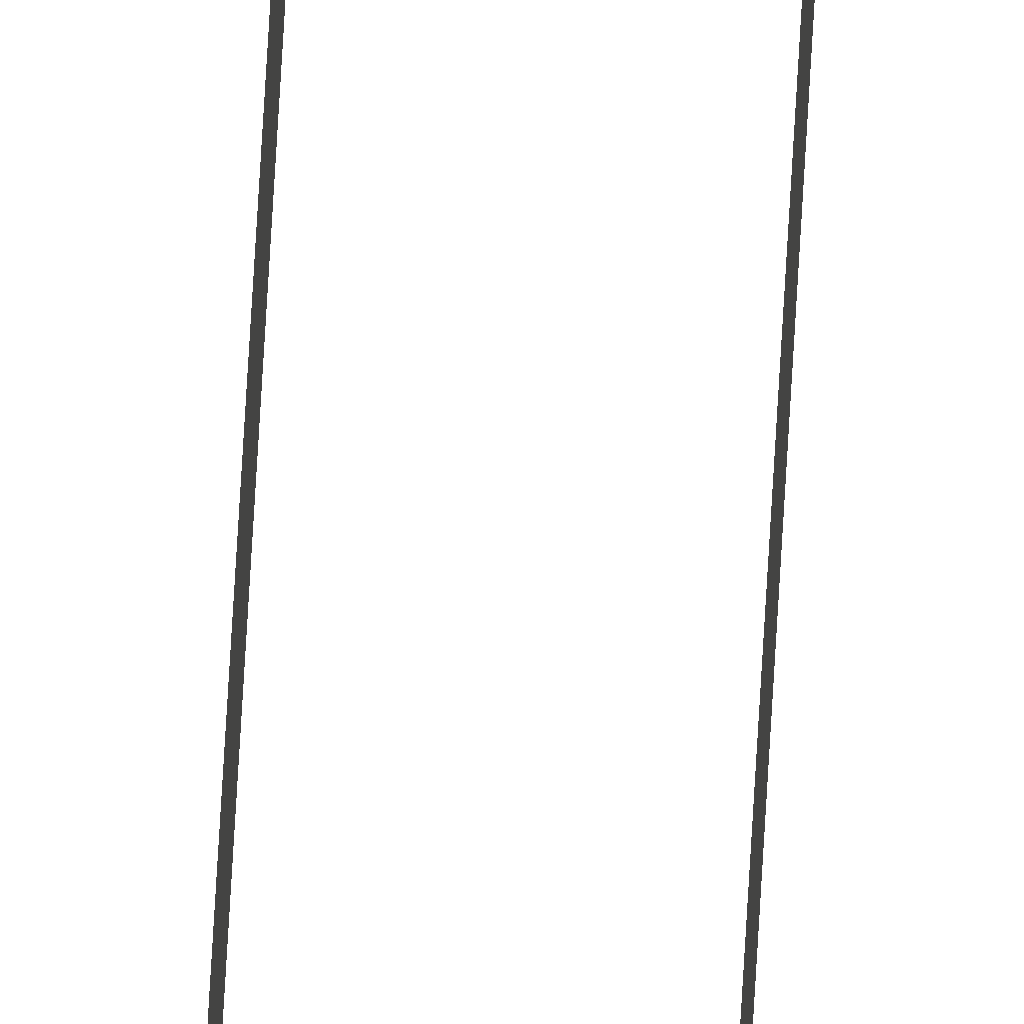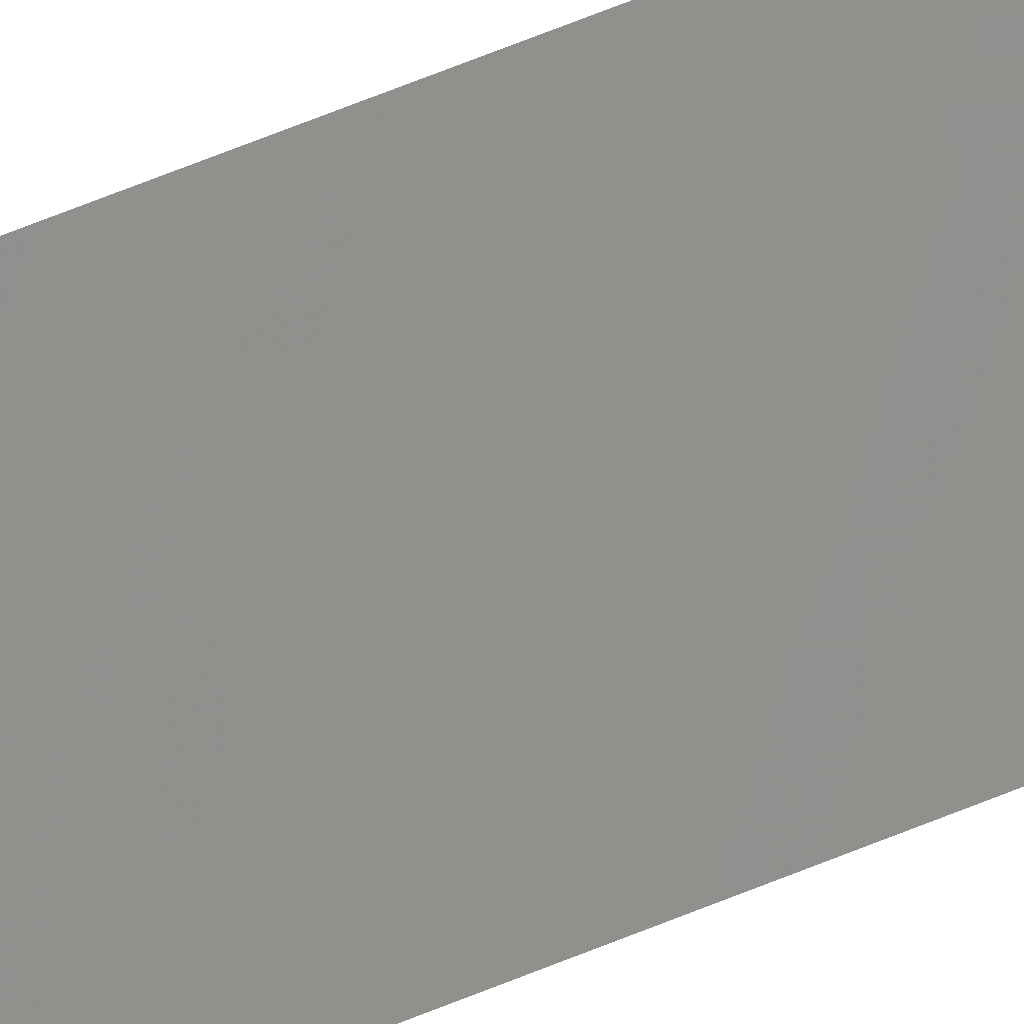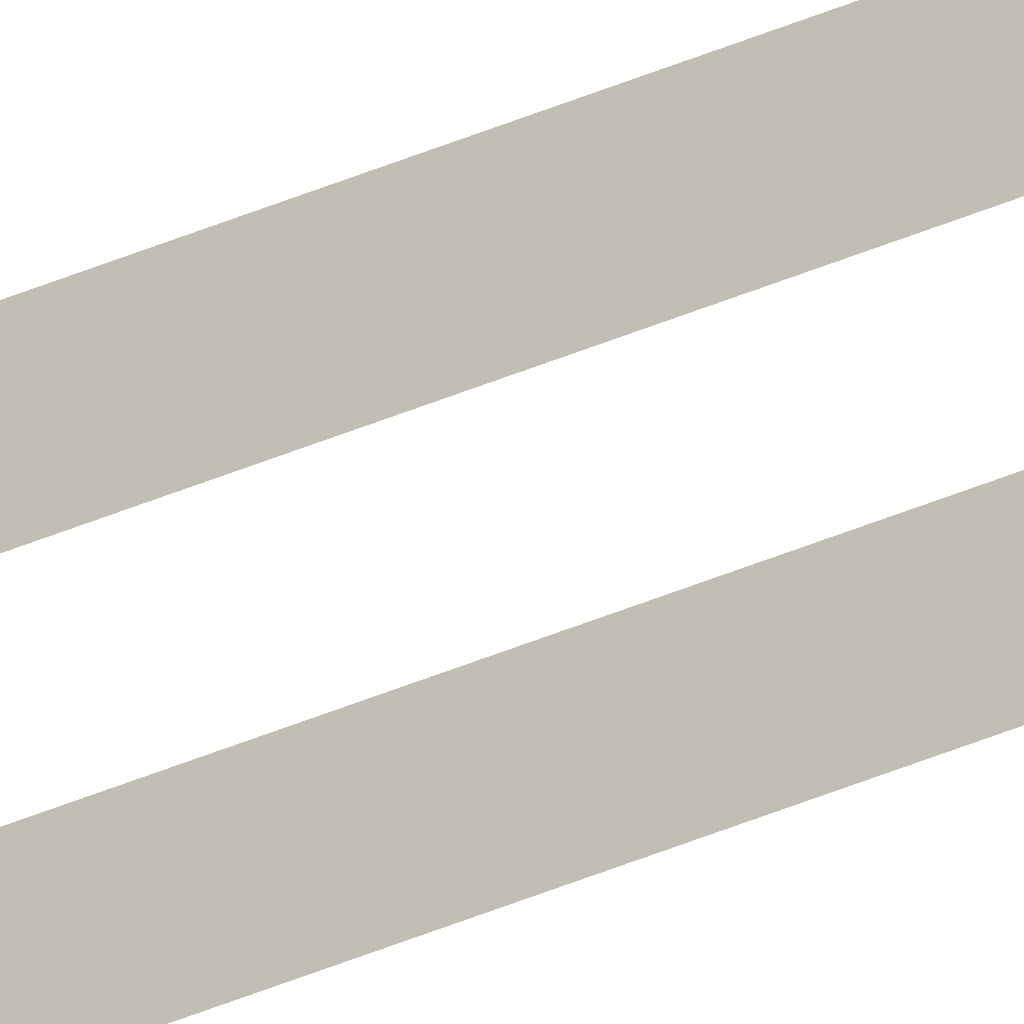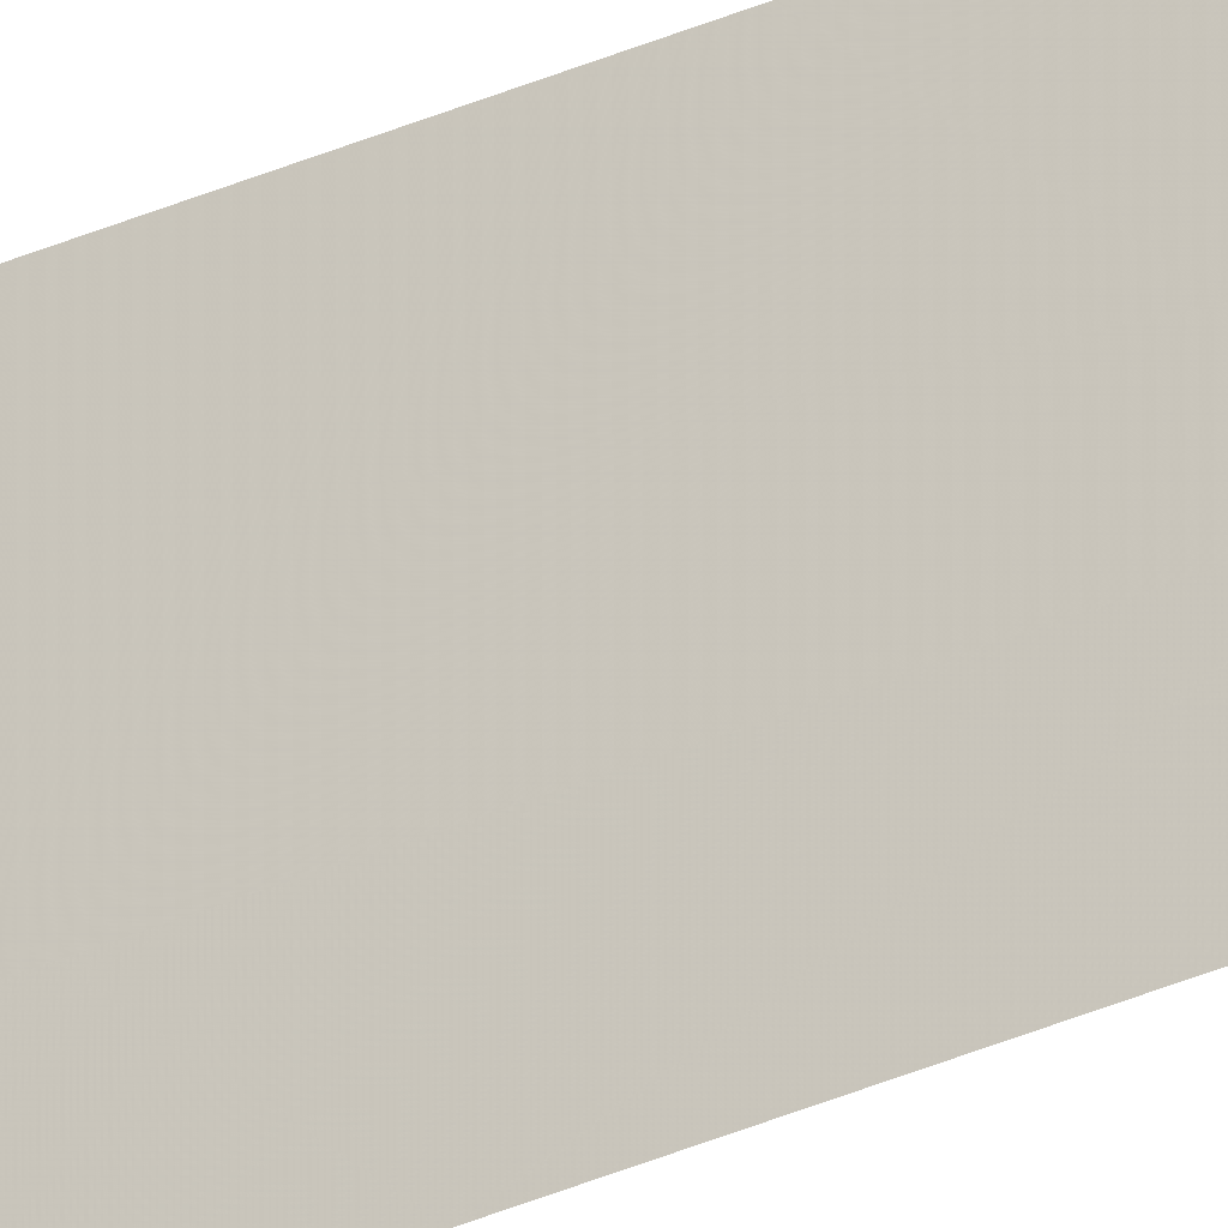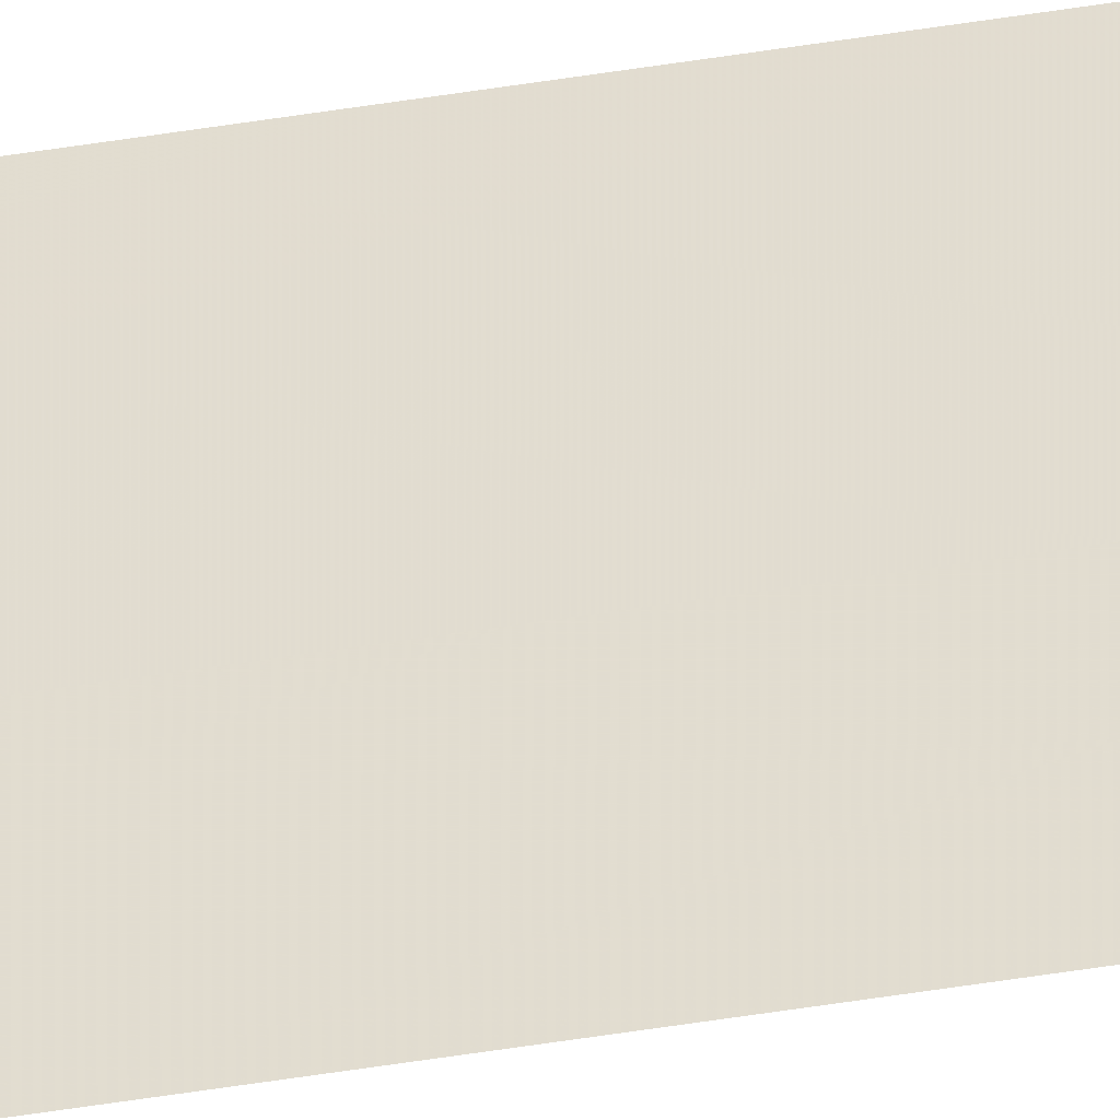
<metadata>
{"format":"obj","ext":"obj","renderer":"f3d","projection":"perspective","resolution":1024,"background":"white","views":[{"elev":71.2,"azim":3.3,"up":"+Y"},{"elev":21.2,"azim":-136.1,"up":"+Y"},{"elev":-68.9,"azim":-69.5,"up":"+Y"},{"elev":-32.3,"azim":-57.6,"up":"+Y"},{"elev":-45.7,"azim":-79.1,"up":"+Y"}]}
</metadata>
<code>
v -1.5 -2.5 -4e-06
v -1.5 -6.5 -4e-06
v 1.5 -2.5 -4e-06
v 1.5 -6.5 -4e-06
v -1.5 -2.5 -96
v -1.5 -6.5 -96
v 1.5 -2.5 -96
v 1.5 -6.5 -96
v -1.5 -2.5 -192
v -1.5 -6.5 -192
v 1.5 -2.5 -192
v 1.5 -6.5 -192
v -1.5 -2.5 -288
v -1.5 -6.5 -288
v 1.5 -2.5 -288
v 1.5 -6.5 -288
v -1.5 -2.5 -384
v -1.5 -6.5 -384
v 1.5 -2.5 -384
v 1.5 -6.5 -384
v -1.5 -2.5 -480
v -1.5 -6.5 -480
v 1.5 -2.5 -480
v 1.5 -6.5 -480
v -1.5 -2.5 -48
v -1.5 -6.5 -48
v -1.5 -2.5 -24
v -1.5 -6.5 -24
v 1.5 -2.5 -48
v 1.5 -6.5 -48
v -1.5 -6.5 -72
v -1.5 -2.5 -72
v 1.5 -2.5 -72
v 1.5 -6.5 -72
v -1.5 -6.5 -84
v -1.5 -2.5 -84
v 1.5 -2.5 -84
v 1.5 -6.5 -84
v 1.5 -2.5 -60
v 1.5 -6.5 -60
v -1.5 -6.5 -60
v -1.5 -2.5 -60
v -1.5 -2.5 -36
v -1.5 -6.5 -36
v 1.5 -2.5 -24
v 1.5 -6.5 -24
v 1.5 -2.5 -36
v 1.5 -6.5 -36
v 1.5 -2.5 -12
v 1.5 -6.5 -12
v -1.5 -2.5 -12
v -1.5 -6.5 -12
v -1.5 -2.5 -6
v -1.5 -6.5 -6
v 1.5 -2.5 -6
v 1.5 -6.5 -6
v -1.5 -2.5 -18
v -1.5 -6.5 -18
v 1.5 -2.5 -18
v 1.5 -6.5 -18
v 1.5 -2.5 -30
v 1.5 -6.5 -30
v -1.5 -2.5 -30
v -1.5 -6.5 -30
v -1.5 -2.5 -42
v -1.5 -6.5 -42
v 1.5 -2.5 -42
v 1.5 -6.5 -42
v 1.5 -2.5 -54
v 1.5 -6.5 -54
v -1.5 -6.5 -54
v -1.5 -2.5 -54
v 1.5 -2.5 -66
v 1.5 -6.5 -66
v -1.5 -6.5 -66
v -1.5 -2.5 -66
v -1.5 -6.5 -78
v -1.5 -2.5 -78
v 1.5 -2.5 -78
v 1.5 -6.5 -78
v 1.5 -2.5 -90
v 1.5 -6.5 -90
v -1.5 -6.5 -90
v -1.5 -2.5 -90
v -1.5 -2.5 -3
v -1.5 -6.5 -3
v 1.5 -2.5 -3
v 1.5 -6.5 -3
v 1.5 -2.5 -9
v 1.5 -6.5 -9
v -1.5 -2.5 -9
v -1.5 -6.5 -9
v -1.5 -2.5 -15
v -1.5 -6.5 -15
v 1.5 -2.5 -15
v 1.5 -6.5 -15
v 1.5 -2.5 -21
v 1.5 -6.5 -21
v -1.5 -2.5 -21
v -1.5 -6.5 -21
v -1.5 -2.5 -27
v -1.5 -6.5 -27
v 1.5 -2.5 -27
v 1.5 -6.5 -27
v 1.5 -2.5 -33
v 1.5 -6.5 -33
v -1.5 -2.5 -33
v -1.5 -6.5 -33
v -1.5 -2.5 -39
v -1.5 -6.5 -39
v 1.5 -2.5 -39
v 1.5 -6.5 -39
v 1.5 -2.5 -45
v 1.5 -6.5 -45
v -1.5 -2.5 -45
v -1.5 -6.5 -45
v 1.5 -2.5 -2.25
v 1.5 -2.5 -1.5
v 1.5 -2.5 -0.75
v 1.5 -6.5 -2.25
v 1.5 -6.5 -1.5
v 1.5 -6.5 -0.75
v -1.5 -2.5 -2.25
v -1.5 -2.5 -1.5
v -1.5 -2.5 -0.75
v -1.5 -6.5 -2.25
v -1.5 -6.5 -1.5
v -1.5 -6.5 -0.75
v -1.5 -2.5 -3.75
v -1.5 -2.5 -4.5
v -1.5 -2.5 -5.25
v -1.5 -6.5 -3.75
v -1.5 -6.5 -4.5
v -1.5 -6.5 -5.25
v 1.5 -2.5 -3.75
v 1.5 -2.5 -4.5
v 1.5 -2.5 -5.25
v 1.5 -6.5 -3.75
v 1.5 -6.5 -4.5
v 1.5 -6.5 -5.25
v -1.5 -2.5 -8.25
v -1.5 -2.5 -7.5
v -1.5 -2.5 -6.75
v -1.5 -6.5 -8.25
v -1.5 -6.5 -7.5
v -1.5 -6.5 -6.75
v 1.5 -2.5 -8.25
v 1.5 -2.5 -7.5
v 1.5 -2.5 -6.75
v 1.5 -6.5 -8.25
v 1.5 -6.5 -7.5
v 1.5 -6.5 -6.75
v -1.5 -2.5 -9.75
v -1.5 -2.5 -10.5
v -1.5 -2.5 -11.25
v -1.5 -6.5 -9.75
v -1.5 -6.5 -10.5
v -1.5 -6.5 -11.25
v 1.5 -2.5 -9.75
v 1.5 -2.5 -10.5
v 1.5 -2.5 -11.25
v 1.5 -6.5 -9.75
v 1.5 -6.5 -10.5
v 1.5 -6.5 -11.25
v -1.5 -2.5 -14
v -1.5 -2.5 -13
v -1.5 -6.5 -14
v -1.5 -6.5 -13
v 1.5 -2.5 -14
v 1.5 -2.5 -13
v 1.5 -6.5 -14
v 1.5 -6.5 -13
v -1.5 -2.5 -16
v -1.5 -2.5 -17
v -1.5 -6.5 -16
v -1.5 -6.5 -17
v 1.5 -2.5 -16
v 1.5 -2.5 -17
v 1.5 -6.5 -16
v 1.5 -6.5 -17
v -1.5 -2.5 -20
v -1.5 -2.5 -19
v -1.5 -6.5 -20
v -1.5 -6.5 -19
v 1.5 -2.5 -20
v 1.5 -2.5 -19
v 1.5 -6.5 -20
v 1.5 -6.5 -19
v -1.5 -2.5 -22
v -1.5 -2.5 -23
v -1.5 -6.5 -22
v -1.5 -6.5 -23
v 1.5 -2.5 -22
v 1.5 -2.5 -23
v 1.5 -6.5 -22
v 1.5 -6.5 -23
v -1.5 -2.5 -26
v -1.5 -2.5 -25
v -1.5 -6.5 -26
v -1.5 -6.5 -25
v 1.5 -2.5 -26
v 1.5 -2.5 -25
v 1.5 -6.5 -26
v 1.5 -6.5 -25
v -1.5 -2.5 -28
v -1.5 -2.5 -29
v -1.5 -6.5 -28
v -1.5 -6.5 -29
v 1.5 -2.5 -28
v 1.5 -2.5 -29
v 1.5 -6.5 -28
v 1.5 -6.5 -29
v -1.5 -2.5 -31.5
v -1.5 -6.5 -31.5
v 1.5 -2.5 -31.5
v 1.5 -6.5 -31.5
v -1.5 -2.5 -34.5
v -1.5 -6.5 -34.5
v 1.5 -2.5 -34.5
v 1.5 -6.5 -34.5
v -1.5 -2.5 -37.5
v -1.5 -6.5 -37.5
v 1.5 -2.5 -37.5
v 1.5 -6.5 -37.5
v -1.5 -2.5 -40.5
v -1.5 -6.5 -40.5
v 1.5 -2.5 -40.5
v 1.5 -6.5 -40.5
v -1.5 -2.5 -43.5
v -1.5 -6.5 -43.5
v 1.5 -2.5 -43.5
v 1.5 -6.5 -43.5
v -1.5 -2.5 -46.5
v -1.5 -6.5 -46.5
v 1.5 -2.5 -46.5
v 1.5 -6.5 -46.5
v -1.5 -6.5 -51
v -1.5 -2.5 -51
v 1.5 -2.5 -51
v 1.5 -6.5 -51
v -1.5 -6.5 -57
v -1.5 -2.5 -57
v 1.5 -2.5 -57
v 1.5 -6.5 -57
v -1.5 -6.5 -63
v -1.5 -2.5 -63
v 1.5 -2.5 -63
v 1.5 -6.5 -63
v -1.5 -6.5 -69
v -1.5 -2.5 -69
v 1.5 -2.5 -69
v 1.5 -6.5 -69
v -1.5 -6.5 -75
v -1.5 -2.5 -75
v 1.5 -2.5 -75
v 1.5 -6.5 -75
v 1.5 -2.5 -109.7
v 1.5 -2.5 -123.4
v 1.5 -2.5 -137.1
v 1.5 -2.5 -150.9
v 1.5 -2.5 -164.6
v 1.5 -2.5 -178.3
v 1.5 -6.5 -109.7
v 1.5 -6.5 -123.4
v 1.5 -6.5 -137.1
v 1.5 -6.5 -150.9
v 1.5 -6.5 -164.6
v 1.5 -6.5 -178.3
v -1.5 -2.5 -178.3
v -1.5 -2.5 -164.6
v -1.5 -2.5 -150.9
v -1.5 -2.5 -137.1
v -1.5 -2.5 -123.4
v -1.5 -2.5 -109.7
v -1.5 -6.5 -109.7
v -1.5 -6.5 -123.4
v -1.5 -6.5 -137.1
v -1.5 -6.5 -150.9
v -1.5 -6.5 -164.6
v -1.5 -6.5 -178.3
v 1.5 -2.5 -224
v 1.5 -2.5 -256
v 1.5 -6.5 -224
v 1.5 -6.5 -256
v -1.5 -2.5 -256
v -1.5 -2.5 -224
v -1.5 -6.5 -224
v -1.5 -6.5 -256
f 83 6 5
f 7 8 82
f 269 280 10
f 11 12 268
f 288 14 13
f 15 16 284
f 14 18 17
f 19 20 16
f 18 22 21
f 23 24 20
f 234 26 25
f 192 28 27
f 29 30 236
f 249 31 32
f 33 34 252
f 77 35 36
f 37 38 80
f 39 40 244
f 241 41 42
f 218 44 43
f 45 46 196
f 47 48 220
f 49 50 164
f 158 52 51
f 134 54 53
f 55 56 140
f 176 58 57
f 59 60 180
f 61 62 212
f 208 64 63
f 226 66 65
f 67 68 228
f 69 70 240
f 237 71 72
f 73 74 248
f 245 75 76
f 253 77 78
f 79 80 256
f 81 82 38
f 35 83 84
f 126 86 85
f 87 88 120
f 89 90 150
f 144 92 91
f 167 94 93
f 95 96 171
f 97 98 187
f 183 100 99
f 199 102 101
f 103 104 203
f 105 106 216
f 214 108 107
f 222 110 109
f 111 112 224
f 113 114 232
f 230 116 115
f 119 122 4
f 118 121 122
f 117 120 121
f 2 128 125
f 128 127 124
f 127 126 123
f 86 132 129
f 132 133 130
f 133 134 131
f 135 138 88
f 136 139 138
f 137 140 139
f 54 146 143
f 146 145 142
f 145 144 141
f 149 152 56
f 148 151 152
f 147 150 151
f 92 156 153
f 156 157 154
f 157 158 155
f 159 162 90
f 160 163 162
f 161 164 163
f 52 168 166
f 168 167 165
f 170 172 50
f 169 171 172
f 94 175 173
f 175 176 174
f 177 179 96
f 178 180 179
f 58 184 182
f 184 183 181
f 186 188 60
f 185 187 188
f 100 191 189
f 191 192 190
f 193 195 98
f 194 196 195
f 28 200 198
f 200 199 197
f 202 204 46
f 201 203 204
f 102 207 205
f 207 208 206
f 209 211 104
f 210 212 211
f 64 214 213
f 215 216 62
f 108 218 217
f 219 220 106
f 44 222 221
f 223 224 48
f 110 226 225
f 227 228 112
f 66 230 229
f 231 232 68
f 116 234 233
f 235 236 114
f 26 237 238
f 239 240 30
f 71 241 242
f 243 244 70
f 41 245 246
f 247 248 40
f 75 249 250
f 251 252 74
f 31 253 254
f 255 256 34
f 257 263 8
f 258 264 263
f 259 265 264
f 260 266 265
f 261 267 266
f 262 268 267
f 5 6 275
f 274 275 276
f 273 276 277
f 272 277 278
f 271 278 279
f 270 279 280
f 281 283 12
f 282 284 283
f 10 287 286
f 287 288 285
f 84 83 5
f 81 7 82
f 9 269 10
f 262 11 268
f 285 288 13
f 282 15 284
f 13 14 17
f 15 19 16
f 17 18 21
f 19 23 20
f 233 234 25
f 190 192 27
f 235 29 236
f 250 249 32
f 251 33 252
f 78 77 36
f 79 37 80
f 243 39 244
f 242 241 42
f 217 218 43
f 194 45 196
f 219 47 220
f 161 49 164
f 155 158 51
f 131 134 53
f 137 55 140
f 174 176 57
f 178 59 180
f 210 61 212
f 206 208 63
f 225 226 65
f 227 67 228
f 239 69 240
f 238 237 72
f 247 73 248
f 246 245 76
f 254 253 78
f 255 79 256
f 37 81 38
f 36 35 84
f 123 126 85
f 117 87 120
f 147 89 150
f 141 144 91
f 165 167 93
f 169 95 171
f 185 97 187
f 181 183 99
f 197 199 101
f 201 103 203
f 215 105 216
f 213 214 107
f 221 222 109
f 223 111 224
f 231 113 232
f 229 230 115
f 3 119 4
f 119 118 122
f 118 117 121
f 1 2 125
f 125 128 124
f 124 127 123
f 85 86 129
f 129 132 130
f 130 133 131
f 87 135 88
f 135 136 138
f 136 137 139
f 53 54 143
f 143 146 142
f 142 145 141
f 55 149 56
f 149 148 152
f 148 147 151
f 91 92 153
f 153 156 154
f 154 157 155
f 89 159 90
f 159 160 162
f 160 161 163
f 51 52 166
f 166 168 165
f 49 170 50
f 170 169 172
f 93 94 173
f 173 175 174
f 95 177 96
f 177 178 179
f 57 58 182
f 182 184 181
f 59 186 60
f 186 185 188
f 99 100 189
f 189 191 190
f 97 193 98
f 193 194 195
f 27 28 198
f 198 200 197
f 45 202 46
f 202 201 204
f 101 102 205
f 205 207 206
f 103 209 104
f 209 210 211
f 63 64 213
f 61 215 62
f 107 108 217
f 105 219 106
f 43 44 221
f 47 223 48
f 109 110 225
f 111 227 112
f 65 66 229
f 67 231 68
f 115 116 233
f 113 235 114
f 25 26 238
f 29 239 30
f 72 71 242
f 69 243 70
f 42 41 246
f 39 247 40
f 76 75 250
f 73 251 74
f 32 31 254
f 33 255 34
f 7 257 8
f 257 258 263
f 258 259 264
f 259 260 265
f 260 261 266
f 261 262 267
f 274 5 275
f 273 274 276
f 272 273 277
f 271 272 278
f 270 271 279
f 269 270 280
f 11 281 12
f 281 282 283
f 9 10 286
f 286 287 285

</code>
